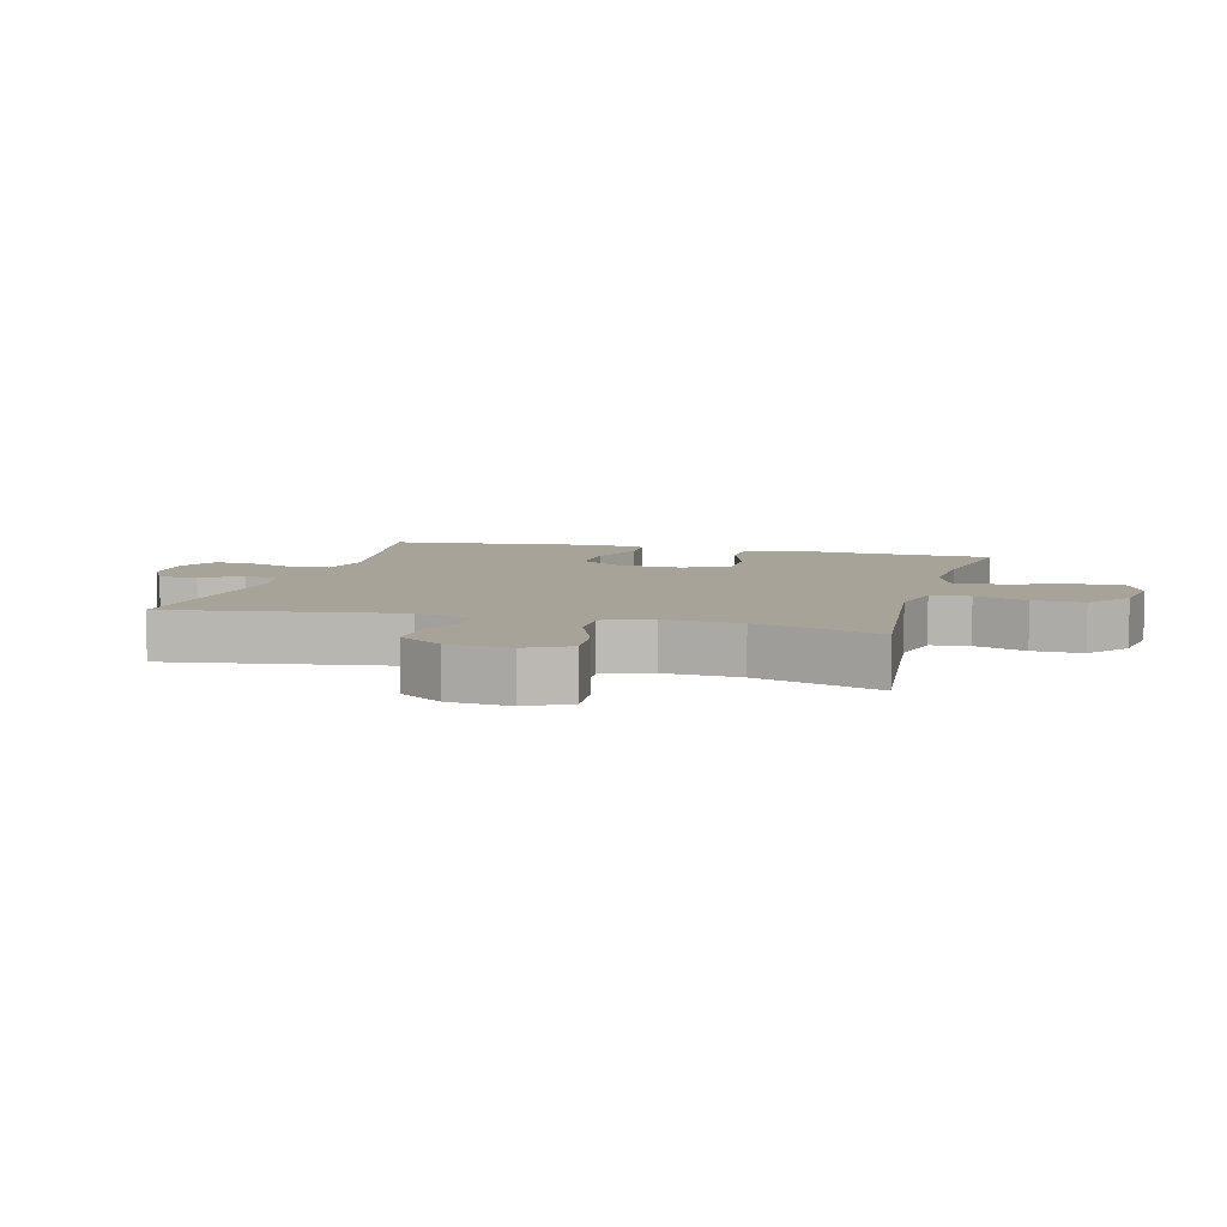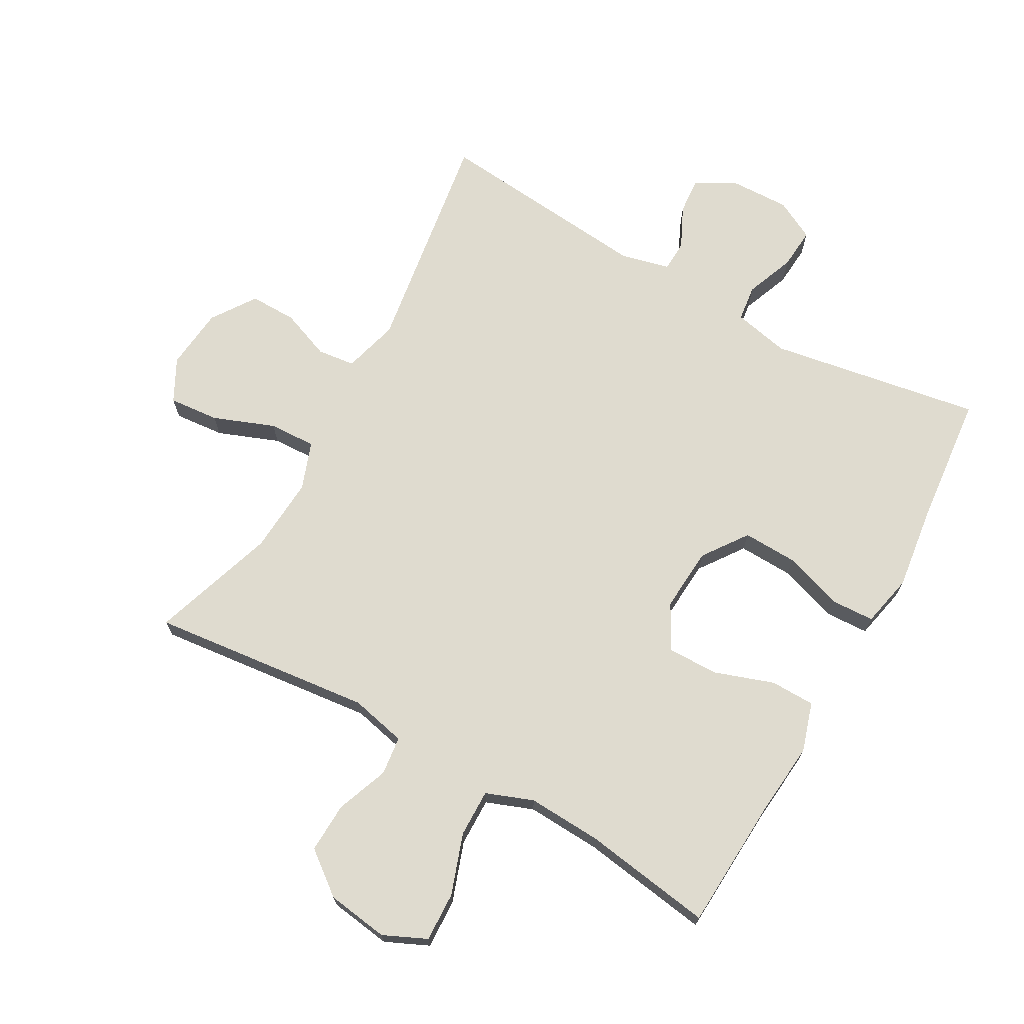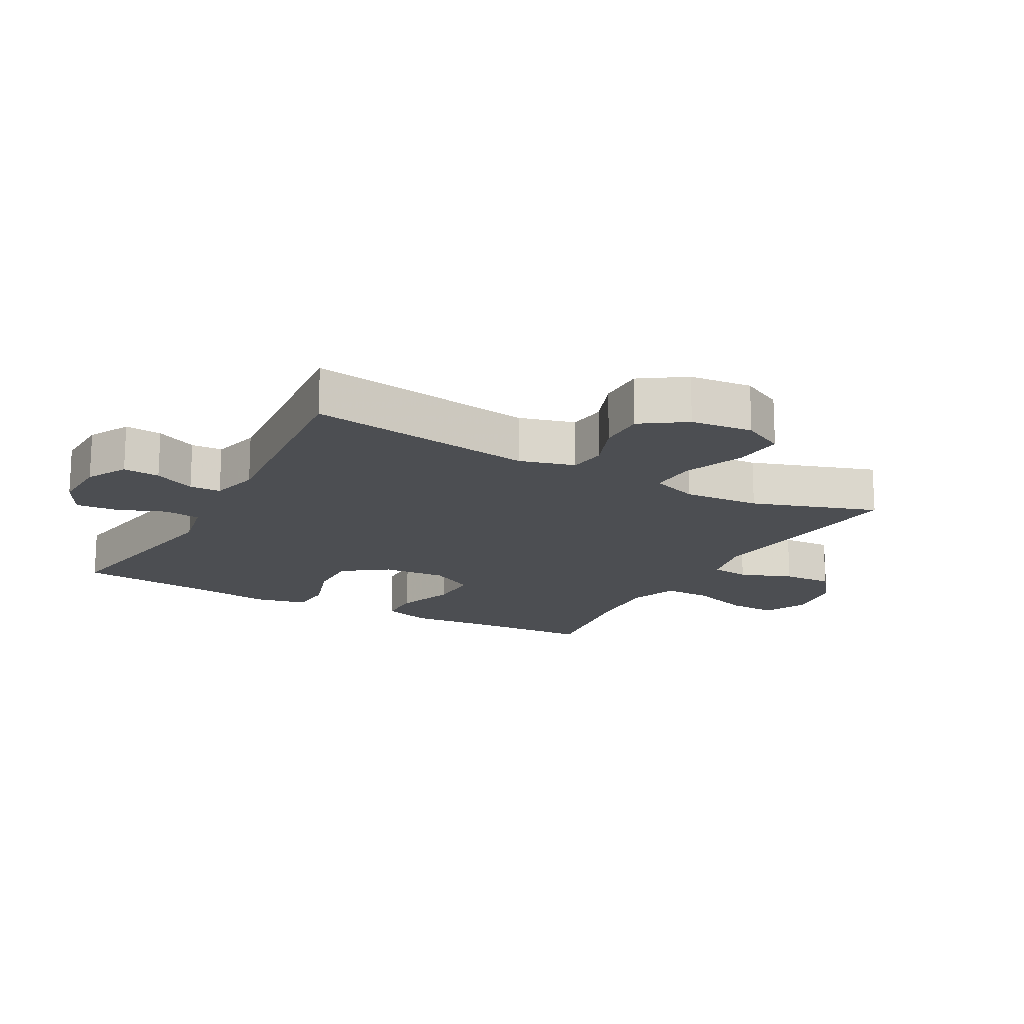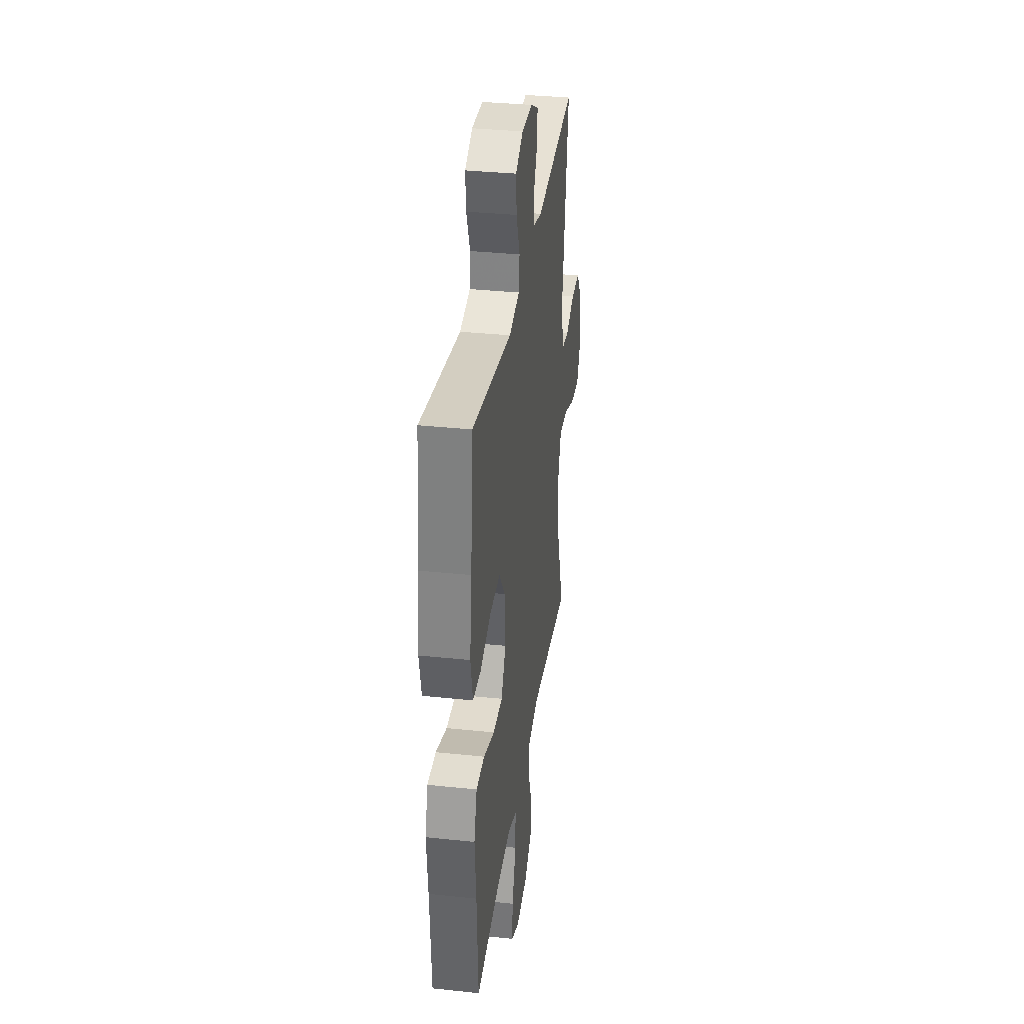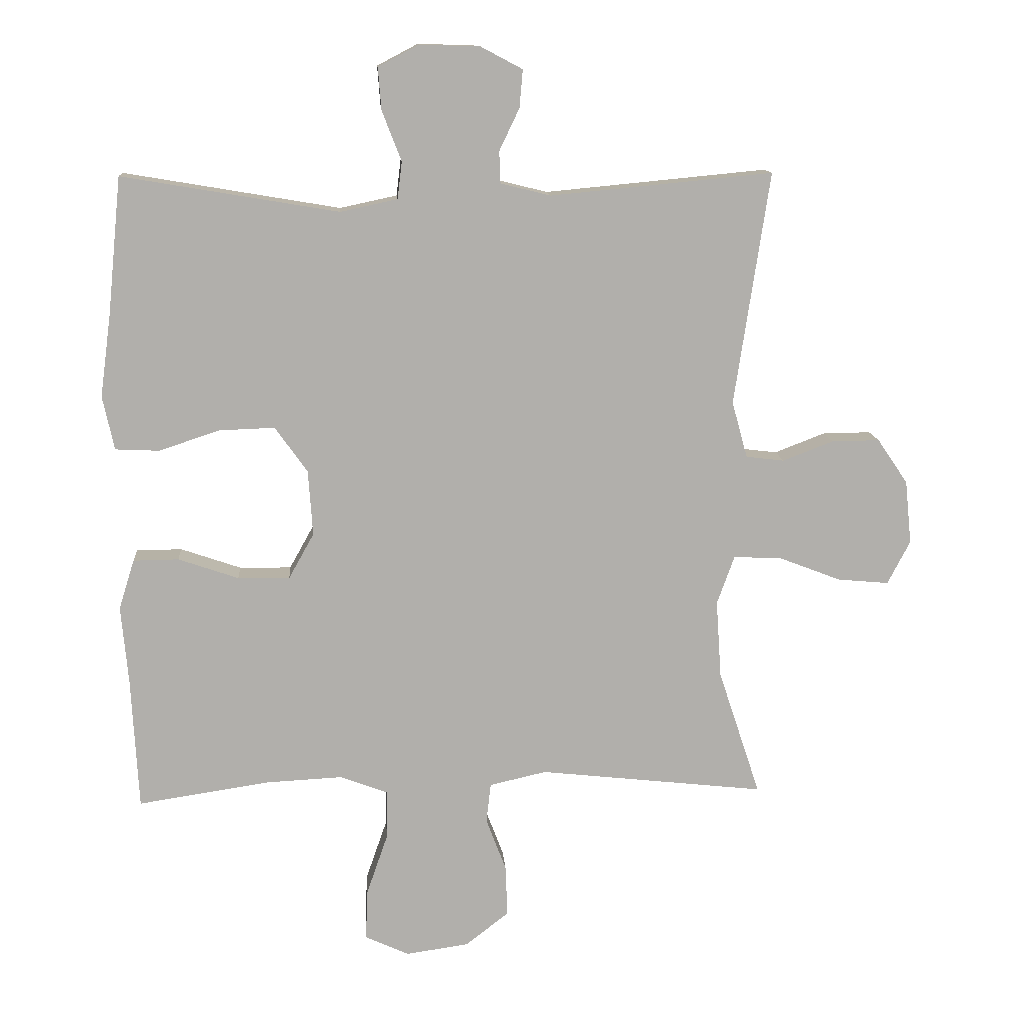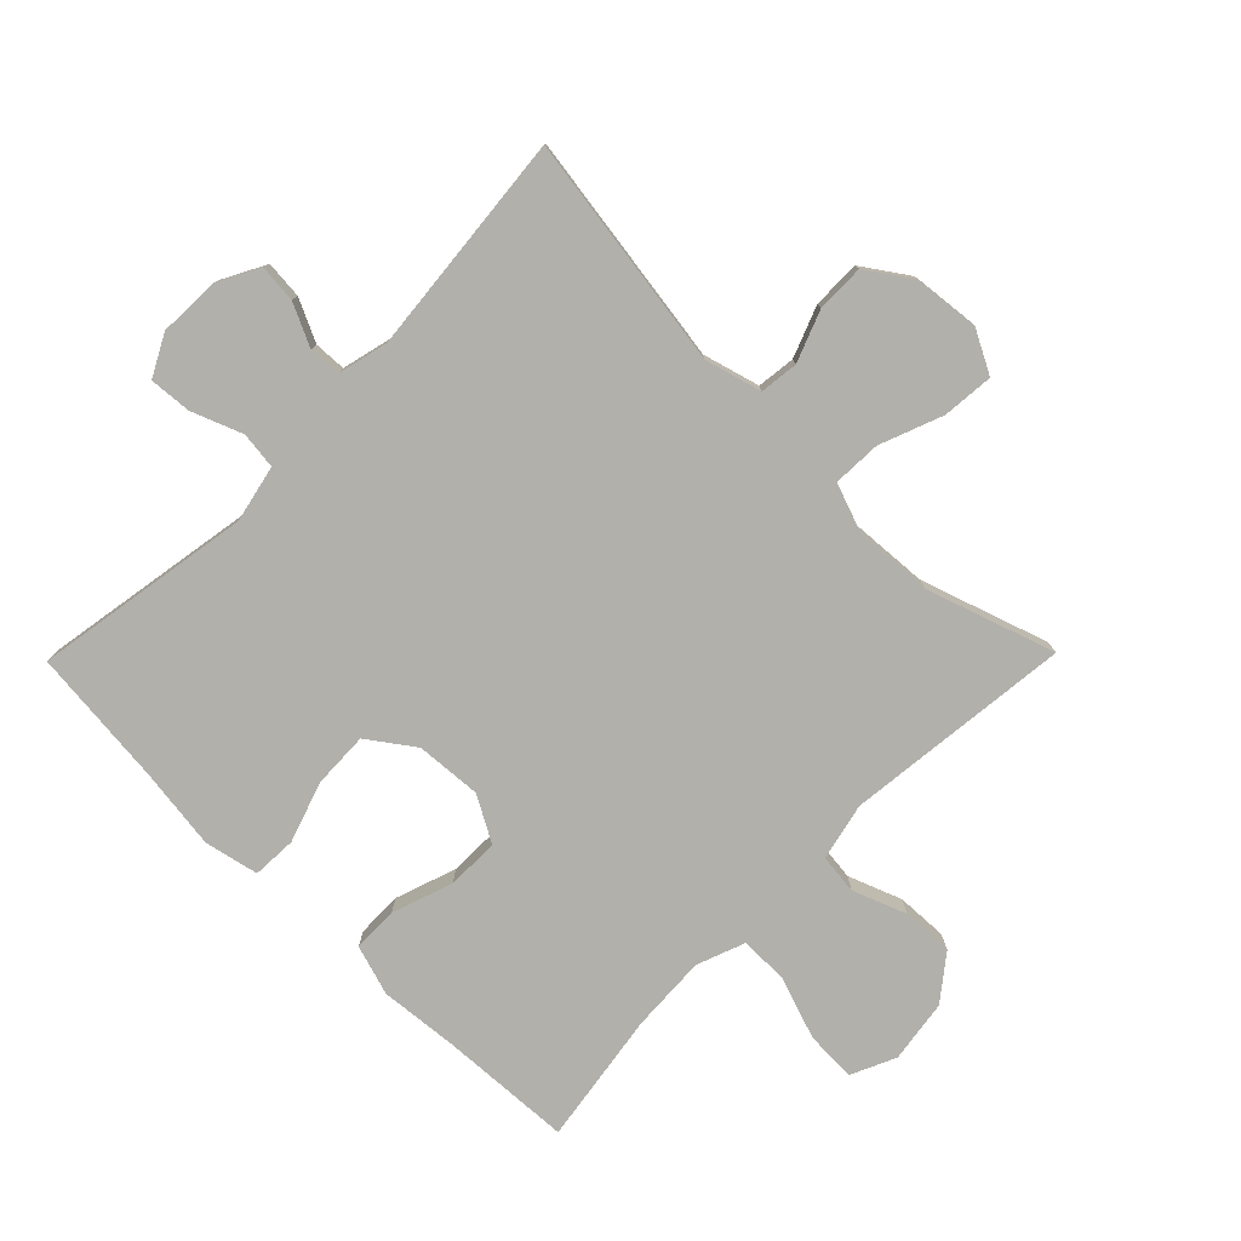
<metadata>
{"format":"obj","ext":"obj","renderer":"f3d","projection":"perspective","resolution":1024,"background":"white","views":[{"elev":6.9,"azim":105.0,"up":"+Y"},{"elev":70.3,"azim":-150.7,"up":"+Y"},{"elev":-16.7,"azim":61.2,"up":"+Y"},{"elev":34.5,"azim":-81.9,"up":"+Z"},{"elev":12.3,"azim":-4.0,"up":"+Z"},{"elev":-78.5,"azim":45.5,"up":"+Y"}]}
</metadata>
<code>
v 0.5 0.07 -0.5
v 0.151 0.07 -0.462
v 0.063 0.07 -0.482
v 0.056 0.07 -0.543
v 0.087 0.07 -0.625
v 0.09 0.07 -0.704
v 0.023 0.07 -0.756
v -0.074 0.07 -0.77
v -0.142 0.07 -0.739
v -0.139 0.07 -0.661
v -0.106 0.07 -0.566
v -0.105 0.07 -0.491
v -0.179 0.07 -0.463
v -0.296 0.07 -0.469
v -0.5 0.07 -0.5
v -0.511 0.07 -0.296
v -0.522 0.07 -0.176
v -0.498 0.07 -0.099
v -0.428 0.07 -0.098
v -0.335 0.07 -0.13
v -0.255 0.07 -0.131
v -0.216 0.07 -0.061
v -0.223 0.07 0.04
v -0.273 0.07 0.11
v -0.359 0.07 0.107
v -0.452 0.07 0.076
v -0.52 0.07 0.079
v -0.538 0.07 0.162
v -0.521 0.07 0.289
v -0.5 0.07 0.5
v -0.166 0.07 0.444
v -0.078 0.07 0.463
v -0.071 0.07 0.52
v -0.101 0.07 0.597
v -0.106 0.07 0.662
v -0.043 0.07 0.695
v 0.05 0.07 0.692
v 0.114 0.07 0.658
v 0.109 0.07 0.6
v 0.078 0.07 0.535
v 0.08 0.07 0.486
v 0.157 0.07 0.467
v 0.5 0.07 0.5
v 0.446 0.07 0.141
v 0.47 0.07 0.054
v 0.529 0.07 0.047
v 0.607 0.07 0.077
v 0.681 0.07 0.078
v 0.728 0.07 0.009
v 0.738 0.07 -0.089
v 0.703 0.07 -0.156
v 0.624 0.07 -0.149
v 0.528 0.07 -0.112
v 0.454 0.07 -0.109
v 0.427 0.07 -0.184
v 0.435 0.07 -0.304
v 0.5 0 -0.5
v 0.151 0 -0.462
v 0.063 0 -0.482
v 0.056 0 -0.543
v 0.087 0 -0.625
v 0.09 0 -0.704
v 0.023 0 -0.756
v -0.074 0 -0.77
v -0.142 0 -0.739
v -0.139 0 -0.661
v -0.106 0 -0.566
v -0.105 0 -0.491
v -0.179 0 -0.463
v -0.296 0 -0.469
v -0.5 0 -0.5
v -0.511 0 -0.296
v -0.522 0 -0.176
v -0.498 0 -0.099
v -0.428 0 -0.098
v -0.335 0 -0.13
v -0.255 0 -0.131
v -0.216 0 -0.061
v -0.223 0 0.04
v -0.273 0 0.11
v -0.359 0 0.107
v -0.452 0 0.076
v -0.52 0 0.079
v -0.538 0 0.162
v -0.521 0 0.289
v -0.5 0 0.5
v -0.166 0 0.444
v -0.078 0 0.463
v -0.071 0 0.52
v -0.101 0 0.597
v -0.106 0 0.662
v -0.043 0 0.695
v 0.05 0 0.692
v 0.114 0 0.658
v 0.109 0 0.6
v 0.078 0 0.535
v 0.08 0 0.486
v 0.157 0 0.467
v 0.5 0 0.5
v 0.446 0 0.141
v 0.47 0 0.054
v 0.529 0 0.047
v 0.607 0 0.077
v 0.681 0 0.078
v 0.728 0 0.009
v 0.738 0 -0.089
v 0.703 0 -0.156
v 0.624 0 -0.149
v 0.528 0 -0.112
v 0.454 0 -0.109
v 0.427 0 -0.184
v 0.435 0 -0.304
f 51 52 53
f 50 51 53
f 49 50 53
f 48 49 53
f 47 48 53
f 46 47 53
f 45 46 53 54
f 44 45 54 55
f 42 43 44
f 41 42 44 55
f 38 39 40
f 37 38 40
f 36 37 40
f 35 36 40
f 34 35 40
f 33 34 40
f 32 33 40 41
f 41 55 56
f 32 41 56
f 31 32 56
f 27 28 29
f 26 27 29
f 25 26 29
f 29 30 31
f 25 29 31
f 24 25 31
f 18 19 20
f 17 18 20
f 16 17 20
f 16 20 21
f 15 16 21
f 14 15 21
f 13 14 21 22
f 9 10 11
f 8 9 11
f 7 8 11
f 6 7 11
f 5 6 11
f 4 5 11
f 3 4 11 12
f 13 22 23
f 12 13 23
f 3 12 23
f 2 3 23
f 24 31 56
f 23 24 56
f 2 23 56
f 1 2 56
f 109 108 107
f 109 107 106
f 109 106 105
f 109 105 104
f 109 104 103
f 109 103 102
f 110 109 102 101
f 111 110 101 100
f 100 99 98
f 111 100 98 97
f 96 95 94
f 96 94 93
f 96 93 92
f 96 92 91
f 96 91 90
f 96 90 89
f 97 96 89 88
f 112 111 97
f 112 97 88
f 112 88 87
f 85 84 83
f 85 83 82
f 85 82 81
f 87 86 85
f 87 85 81
f 87 81 80
f 76 75 74
f 76 74 73
f 76 73 72
f 77 76 72
f 77 72 71
f 77 71 70
f 78 77 70 69
f 67 66 65
f 67 65 64
f 67 64 63
f 67 63 62
f 67 62 61
f 67 61 60
f 68 67 60 59
f 79 78 69
f 79 69 68
f 79 68 59
f 79 59 58
f 112 87 80
f 112 80 79
f 112 79 58
f 112 58 57
f 1 57 58 2
f 2 58 59 3
f 3 59 60 4
f 4 60 61 5
f 5 61 62 6
f 6 62 63 7
f 7 63 64 8
f 8 64 65 9
f 9 65 66 10
f 10 66 67 11
f 11 67 68 12
f 12 68 69 13
f 13 69 70 14
f 14 70 71 15
f 15 71 72 16
f 16 72 73 17
f 17 73 74 18
f 18 74 75 19
f 19 75 76 20
f 20 76 77 21
f 21 77 78 22
f 22 78 79 23
f 23 79 80 24
f 24 80 81 25
f 25 81 82 26
f 26 82 83 27
f 27 83 84 28
f 28 84 85 29
f 29 85 86 30
f 30 86 87 31
f 31 87 88 32
f 32 88 89 33
f 33 89 90 34
f 34 90 91 35
f 35 91 92 36
f 36 92 93 37
f 37 93 94 38
f 38 94 95 39
f 39 95 96 40
f 40 96 97 41
f 41 97 98 42
f 42 98 99 43
f 43 99 100 44
f 44 100 101 45
f 45 101 102 46
f 46 102 103 47
f 47 103 104 48
f 48 104 105 49
f 49 105 106 50
f 50 106 107 51
f 51 107 108 52
f 52 108 109 53
f 53 109 110 54
f 54 110 111 55
f 55 111 112 56
f 56 112 57 1

</code>
